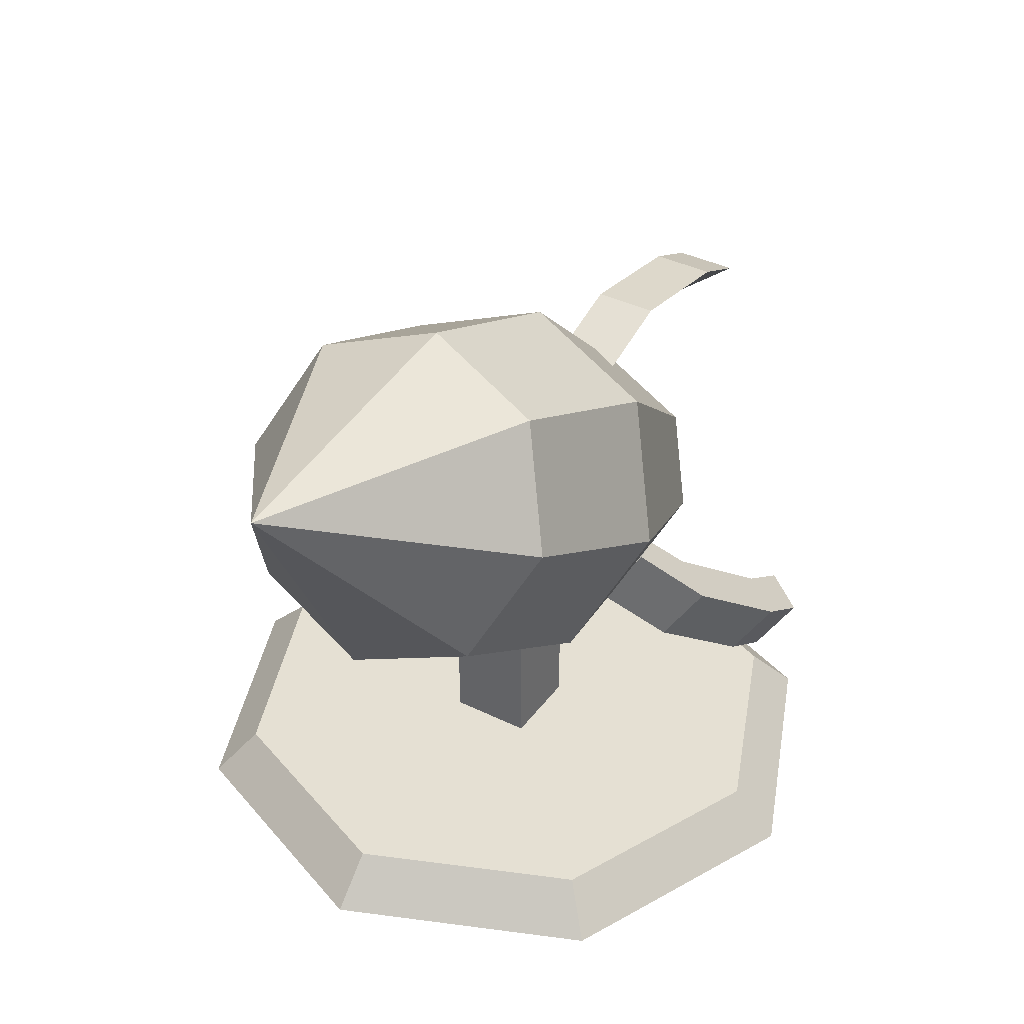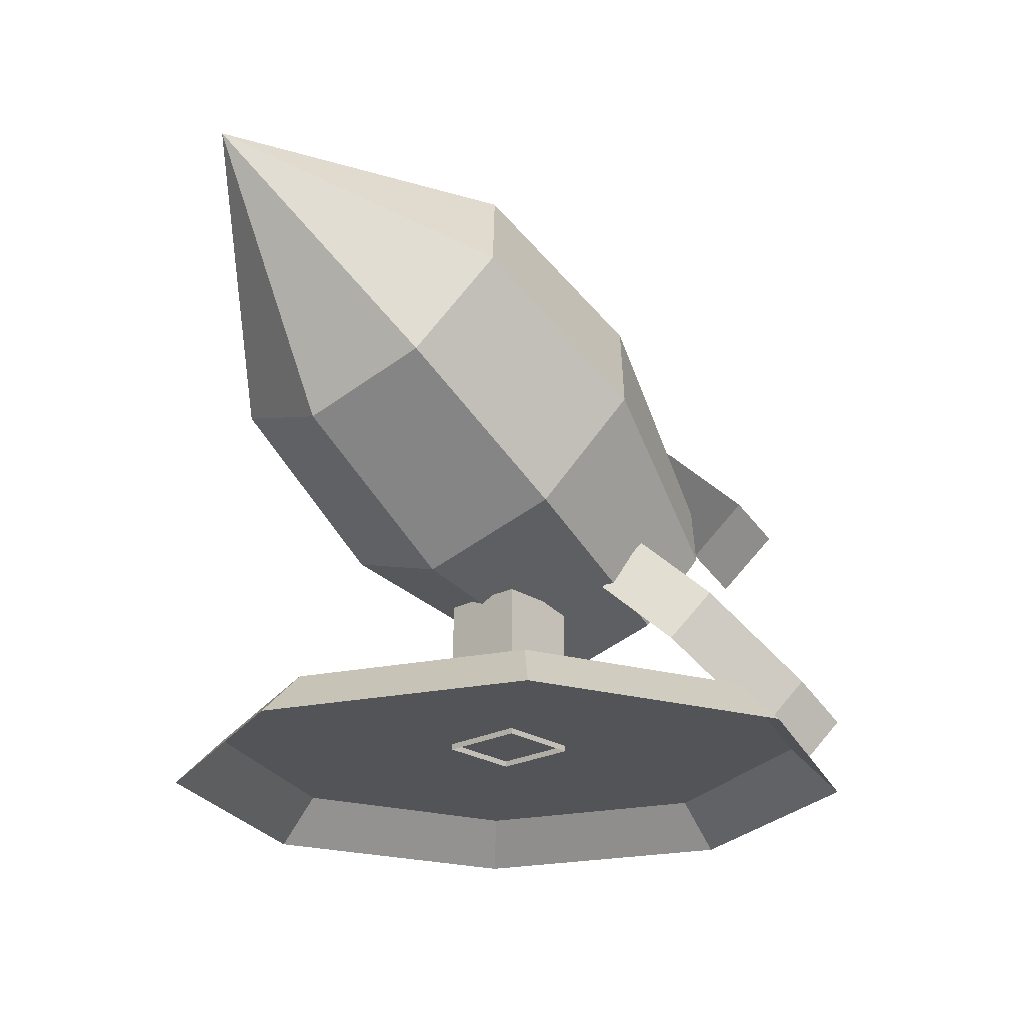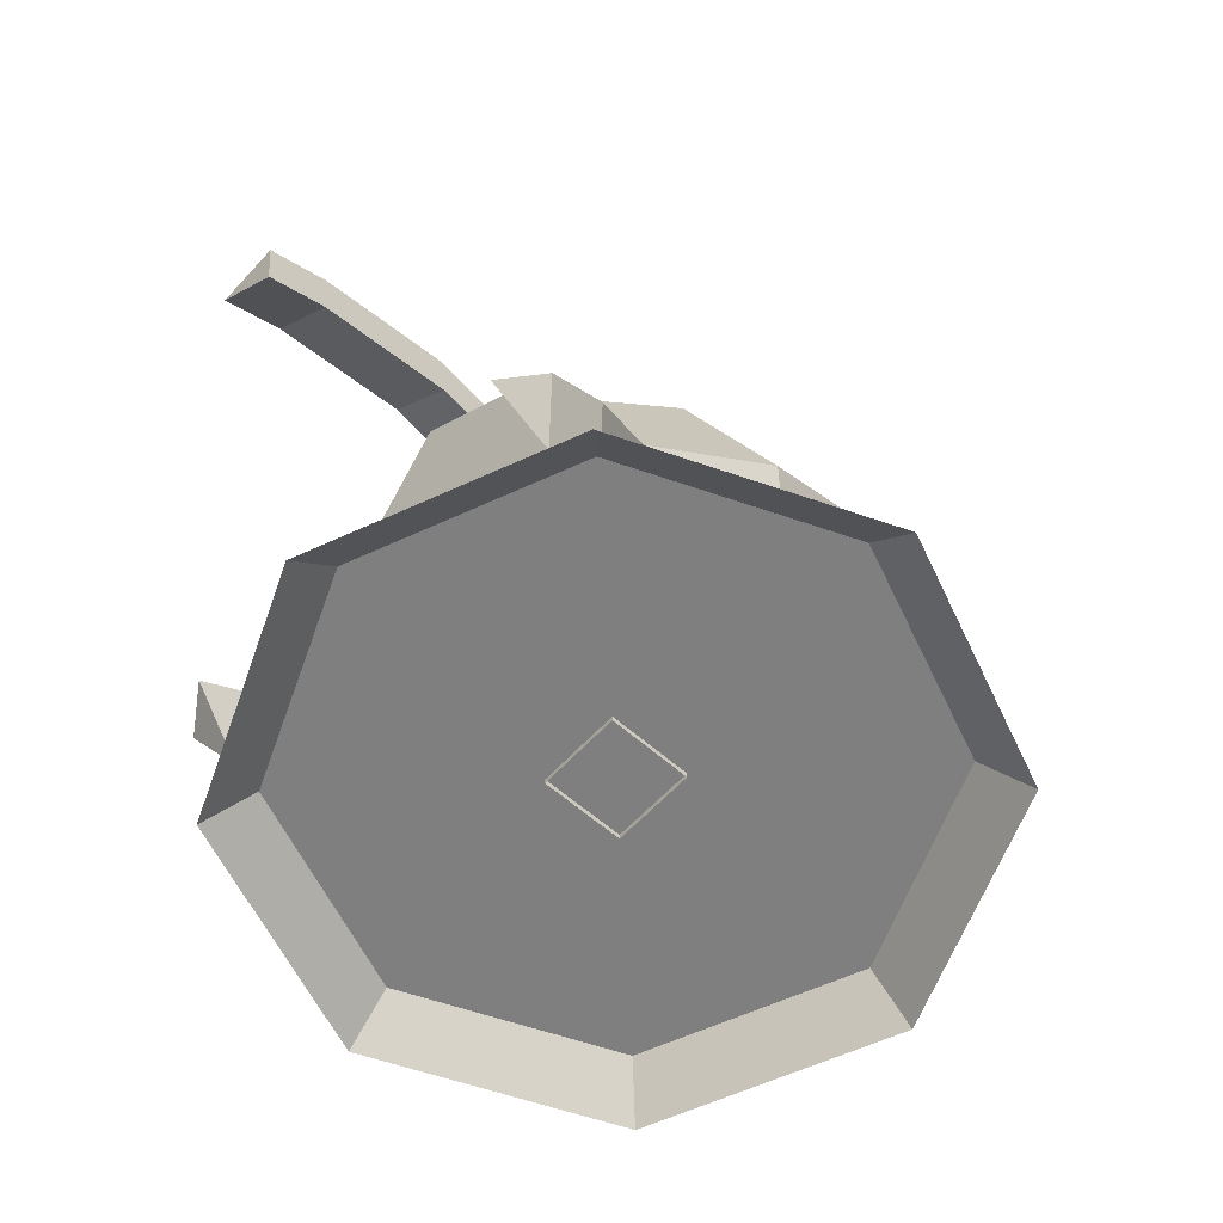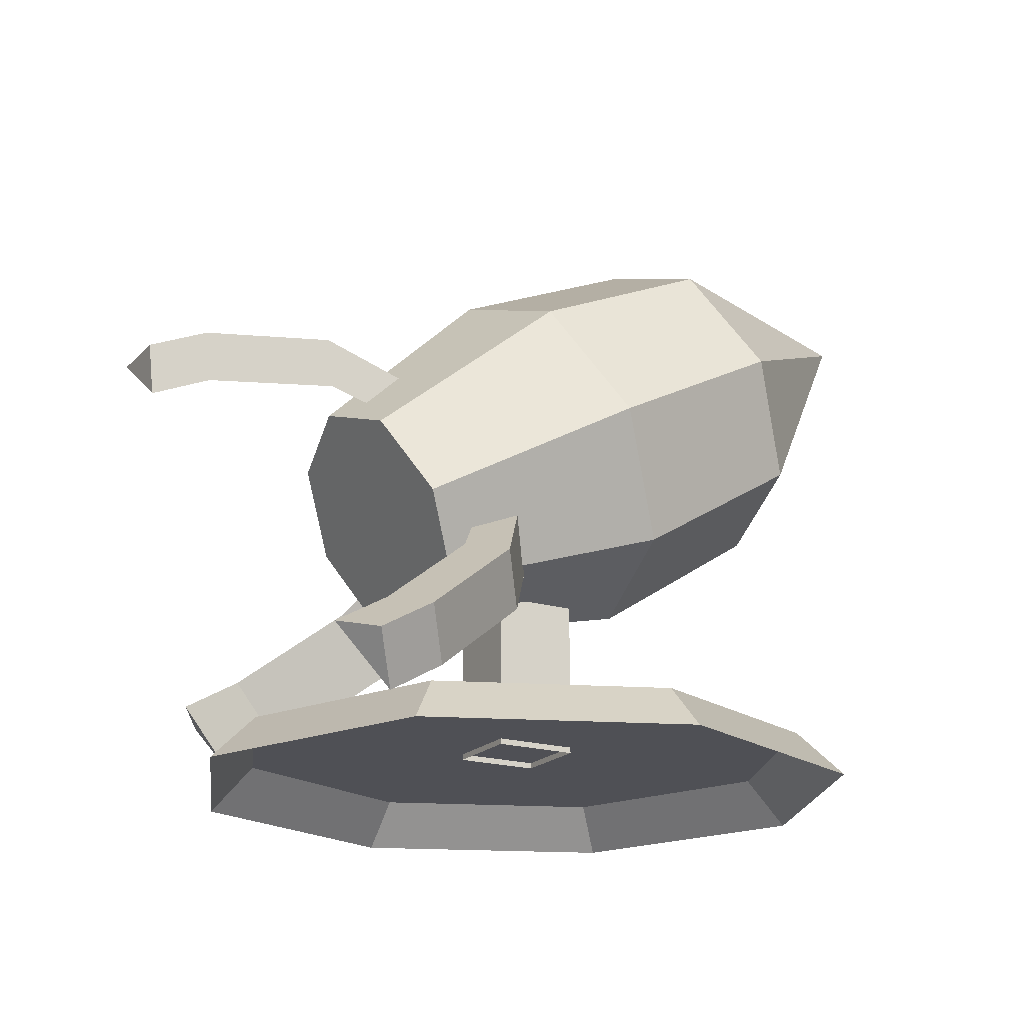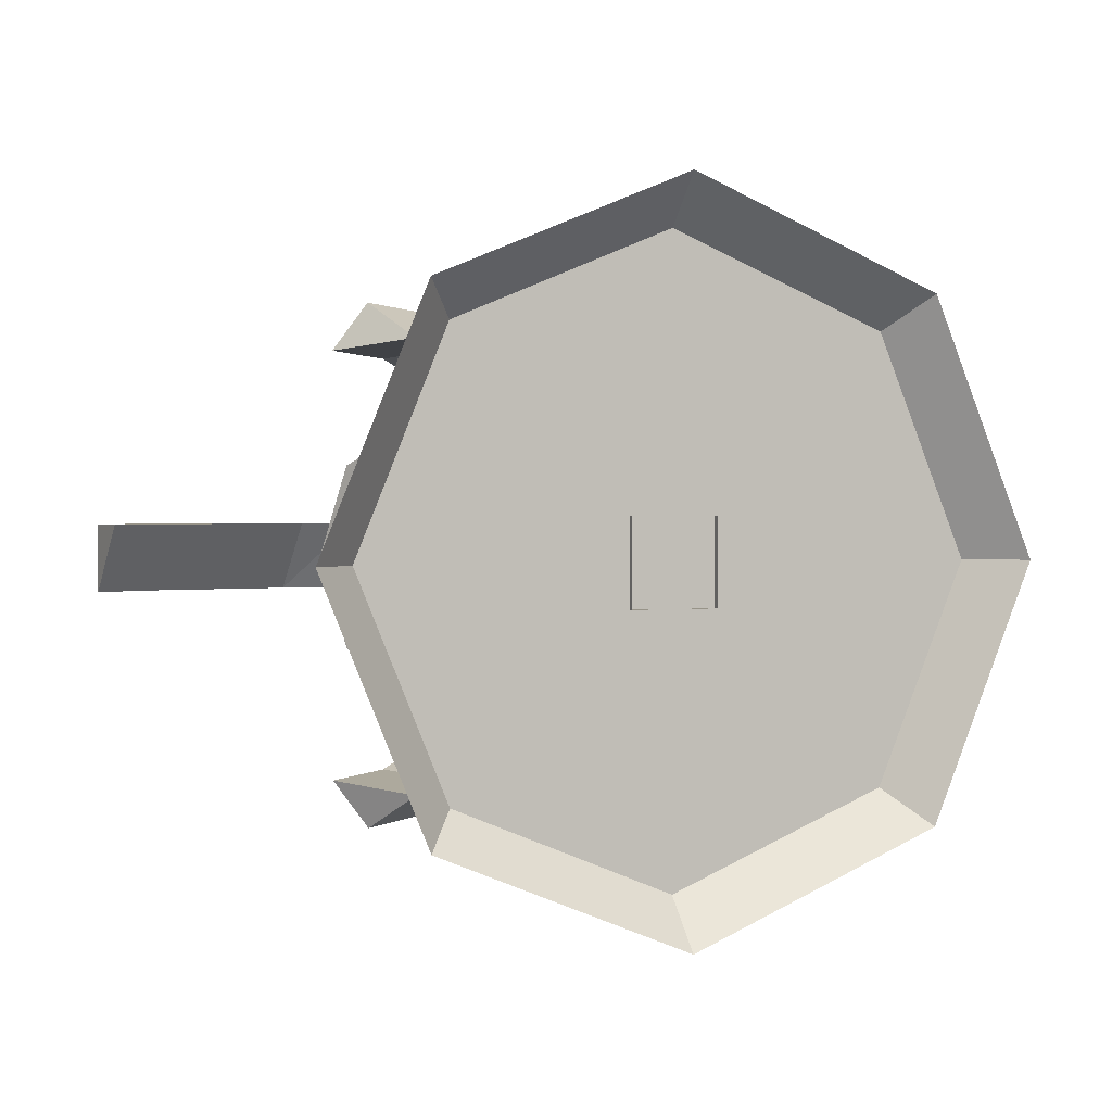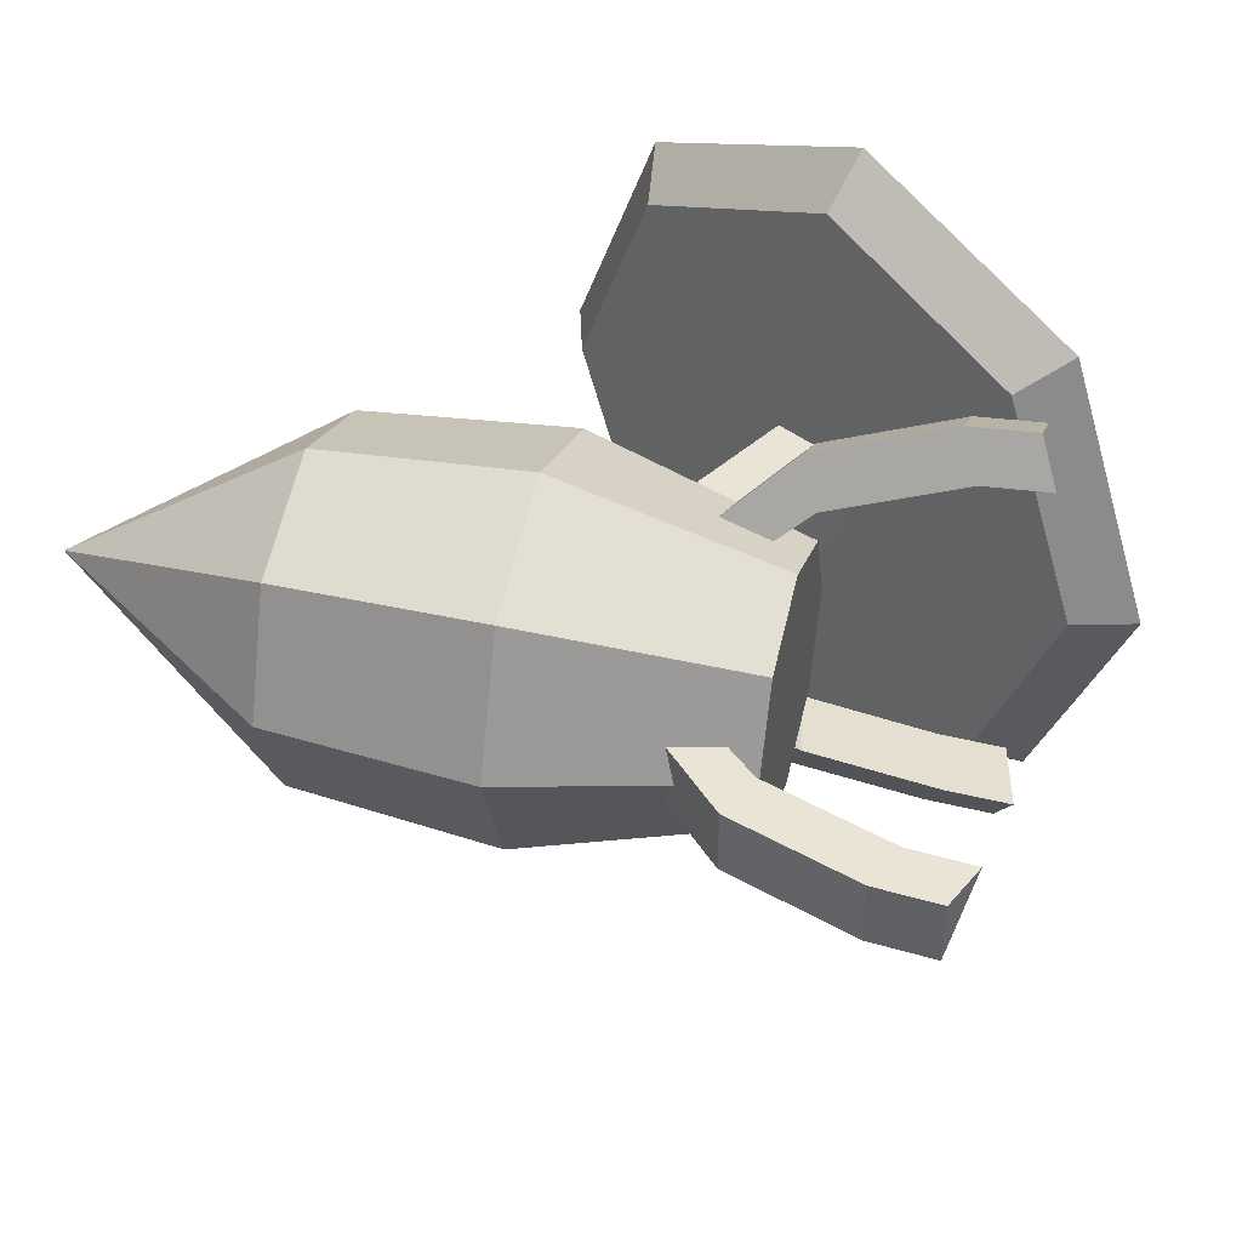
<metadata>
{"format":"obj","ext":"obj","renderer":"f3d","projection":"perspective","resolution":1024,"background":"white","views":[{"elev":38.1,"azim":122.1,"up":"+Y"},{"elev":-23.1,"azim":132.1,"up":"+Y"},{"elev":-59.8,"azim":-42.1,"up":"+Y"},{"elev":-19.3,"azim":-29.5,"up":"+Y"},{"elev":1.3,"azim":-21.9,"up":"+Z"},{"elev":42.4,"azim":-136.9,"up":"+Z"}]}
</metadata>
<code>
o MailTruck_Weapon
v 0.08072 1.033 0.5203
v 0.2538 0.7084 0.3678
v 0.3255 0.5739 -0.000243
v 0.2538 0.7084 -0.3683
v 0.08072 1.033 -0.5208
v -0.09237 1.358 -0.3683
v -0.1641 1.493 -0.000243
v -0.09236 1.358 0.3678
v 0.7445 1.009 0.3331
v 0.5878 1.303 0.4711
v 0.8095 0.8875 -0.000243
v 0.7445 1.009 -0.3335
v 0.5878 1.303 -0.4716
v 0.4311 1.598 -0.3335
v 0.3662 1.719 -0.000243
v 0.4311 1.598 0.3331
v 1.19 1.624 -0.000243
v -0.6257 1.051 -0.000243
v -0.5778 0.9609 -0.2461
v -0.4622 0.744 -0.3479
v -0.3466 0.527 -0.2461
v -0.2987 0.4372 -0.000243
v -0.4622 0.744 0.3474
v -0.3466 0.527 0.2456
v -0.5778 0.9609 0.2456
v -1.216 1.116 -0.09073
v -0.4312 1.169 -0.09073
v -1.216 1.116 0.08892
v -0.4312 1.169 0.08892
v -1.051 1.189 -0.09073
v -0.6752 1.247 -0.09073
v -0.6752 1.247 0.08892
v -1.051 1.189 0.08892
v -1.201 0.9743 0.08892
v -0.5289 1.07 0.08892
v -1.036 1.047 0.08892
v -0.66 1.105 0.08892
v -0.7475 0.236 0.6232
v -0.1898 0.7157 0.3442
v -0.6744 0.09872 0.5334
v -0.1166 0.5784 0.2544
v -0.5919 0.3265 0.6117
v -0.3044 0.5507 0.5031
v -0.2312 0.4134 0.4132
v -0.5187 0.1892 0.5219
v -0.8254 0.2693 0.509
v -0.3822 0.584 0.3888
v -0.3164 0.6715 0.3086
v -0.6697 0.3597 0.4975
v -0.6744 0.09872 -0.5425
v -0.1166 0.5784 -0.2635
v -0.7475 0.236 -0.6323
v -0.1898 0.7157 -0.3533
v -0.5187 0.1892 -0.531
v -0.2312 0.4134 -0.4223
v -0.3044 0.5507 -0.5122
v -0.5919 0.3265 -0.6208
v -0.8254 0.2693 -0.5181
v -0.3164 0.6715 -0.3177
v -0.6697 0.3597 -0.5066
v -0.3822 0.584 -0.398
v -1e-06 2e-06 -0.9471
v -0.6697 2e-06 -0.6697
v -0.9471 2e-06 1e-06
v -0.6697 2e-06 0.6697
v -0 2e-06 0.9471
v 0.6697 2e-06 0.6697
v 0.9471 2e-06 -0
v 0.6697 2e-06 -0.6697
v -0.5799 0.1255 -0.5799
v -1e-06 0.1255 -0.8202
v -0.8202 0.1255 1e-06
v -0.5799 0.1255 0.5799
v -0 0.1255 0.8202
v 0.5799 0.1255 0.5799
v 0.8202 0.1255 -0
v 0.5799 0.1255 -0.5799
v -0.1143 0.1095 0.1151
v -0.1143 0.5447 0.1151
v -0.1143 0.1095 -0.1151
v -0.1143 0.5447 -0.1151
v 0.1158 0.1095 0.1151
v 0.1158 0.5447 0.1151
v 0.1158 0.1095 -0.1151
v 0.1158 0.5447 -0.1151
v -0.4622 0.744 -0.000243
v -0 0.1255 0
f 2 23 24
f 12 13 17
f 2 10 1
f 1 16 8
f 7 14 6
f 5 12 4
f 3 9 2
f 8 15 7
f 6 13 5
f 4 11 3
f 7 25 8
f 9 11 17
f 15 16 17
f 13 14 17
f 11 12 17
f 10 9 17
f 16 10 17
f 14 15 17
f 2 22 3
f 5 21 20
f 7 19 18
f 8 23 1
f 22 24 86
f 6 20 19
f 3 21 4
f 31 29 27
f 26 33 30
f 30 37 36
f 26 36 34
f 33 37 32
f 40 49 45
f 43 45 44
f 28 36 33
f 28 26 34
f 32 35 29
f 43 41 39
f 40 42 38
f 42 47 49
f 56 54 57
f 44 48 41
f 55 59 61
f 45 47 44
f 40 38 46
f 38 49 46
f 43 48 47
f 56 51 55
f 52 54 50
f 54 61 60
f 50 60 58
f 57 61 56
f 52 60 57
f 52 50 58
f 56 59 53
f 31 33 32
f 31 35 37
f 71 63 70
f 70 64 72
f 72 65 73
f 74 65 66
f 74 67 75
f 75 68 76
f 77 68 69
f 77 62 71
f 79 80 78
f 80 85 84
f 85 82 84
f 82 79 78
f 70 72 87
f 20 21 86
f 18 19 86
f 23 25 86
f 24 23 86
f 21 22 86
f 19 20 86
f 25 18 86
f 72 73 87
f 73 74 87
f 74 75 87
f 75 76 87
f 76 77 87
f 77 71 87
f 71 70 87
f 2 1 23
f 2 9 10
f 1 10 16
f 7 15 14
f 5 13 12
f 3 11 9
f 8 16 15
f 6 14 13
f 4 12 11
f 7 18 25
f 2 24 22
f 5 4 21
f 7 6 19
f 8 25 23
f 6 5 20
f 3 22 21
f 31 32 29
f 26 28 33
f 30 31 37
f 26 30 36
f 33 36 37
f 40 46 49
f 43 42 45
f 28 34 36
f 32 37 35
f 43 44 41
f 40 45 42
f 42 43 47
f 56 55 54
f 44 47 48
f 55 51 59
f 45 49 47
f 38 42 49
f 43 39 48
f 56 53 51
f 52 57 54
f 54 55 61
f 50 54 60
f 57 60 61
f 52 58 60
f 56 61 59
f 31 30 33
f 31 27 35
f 71 62 63
f 70 63 64
f 72 64 65
f 74 73 65
f 74 66 67
f 75 67 68
f 77 76 68
f 77 69 62
f 79 81 80
f 80 81 85
f 85 83 82
f 82 83 79

</code>
